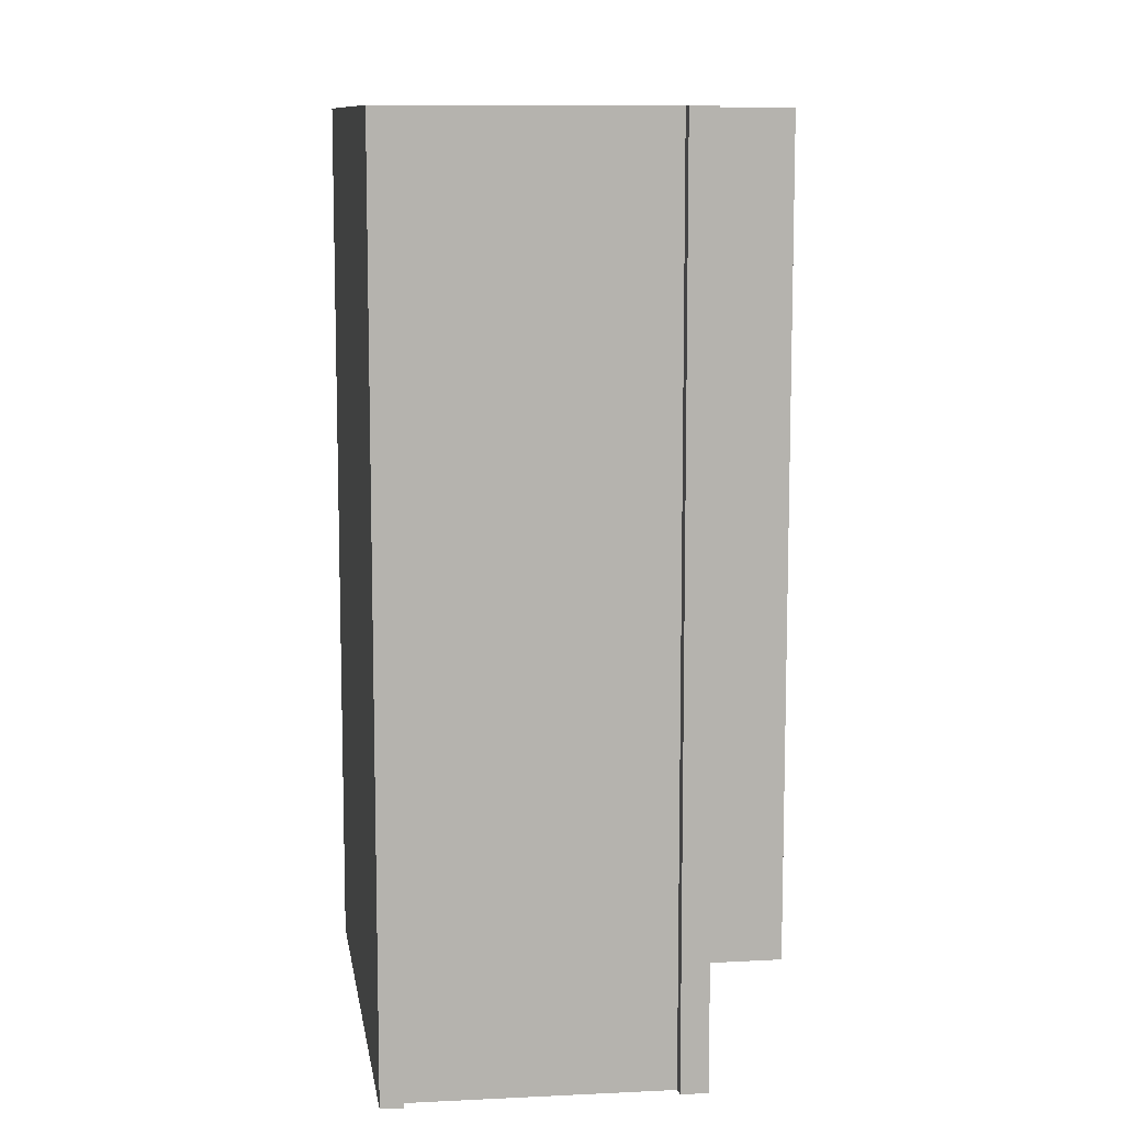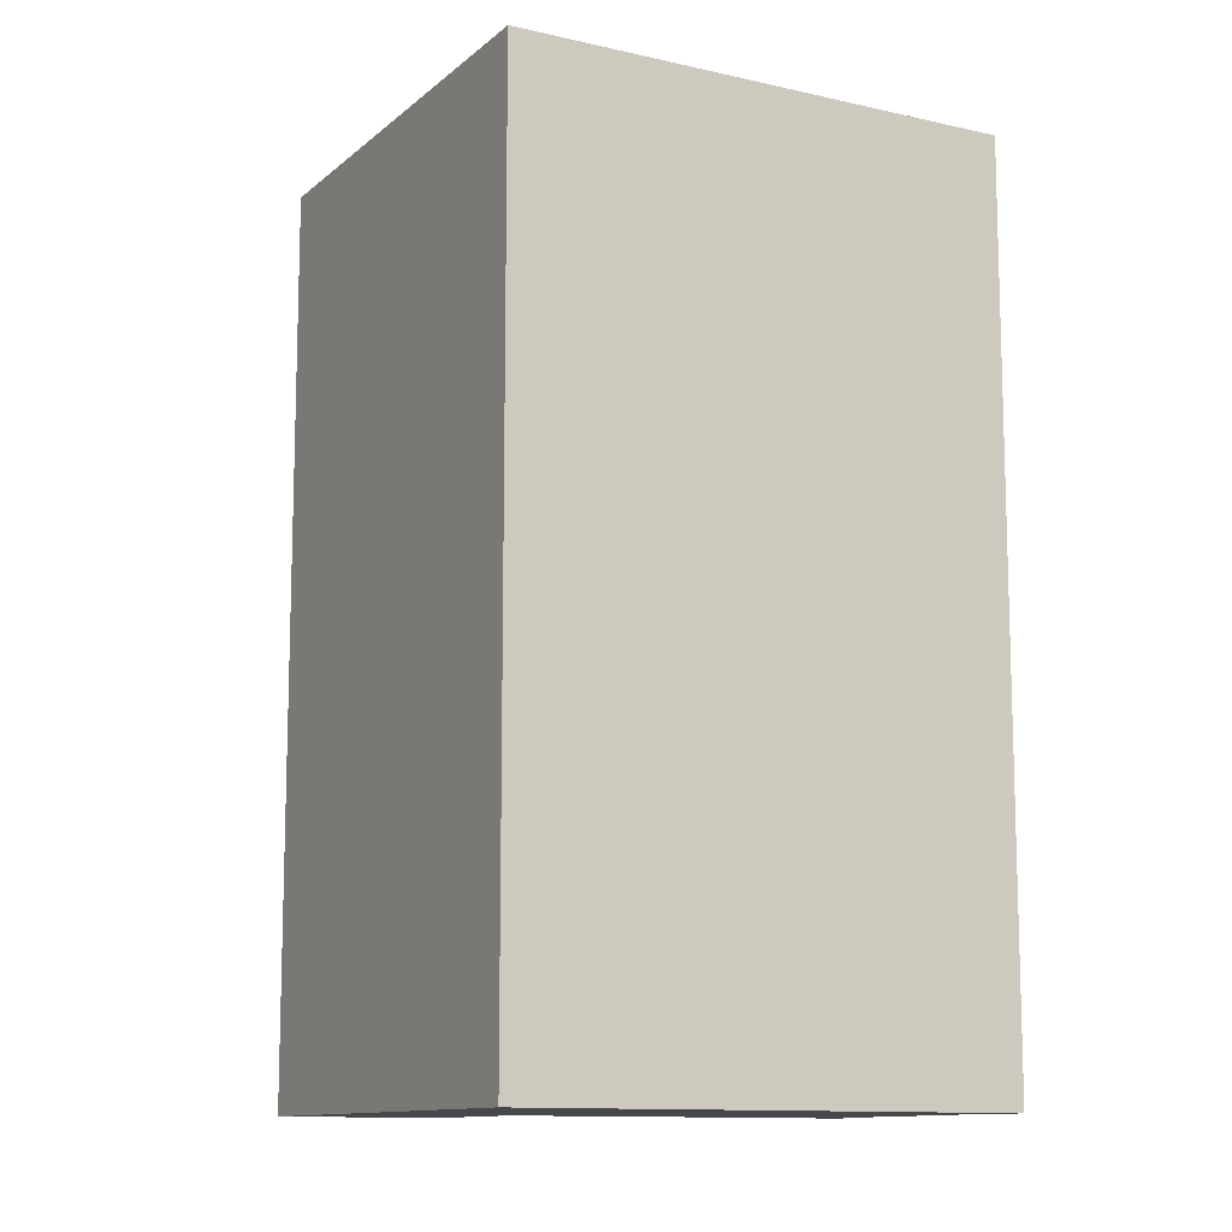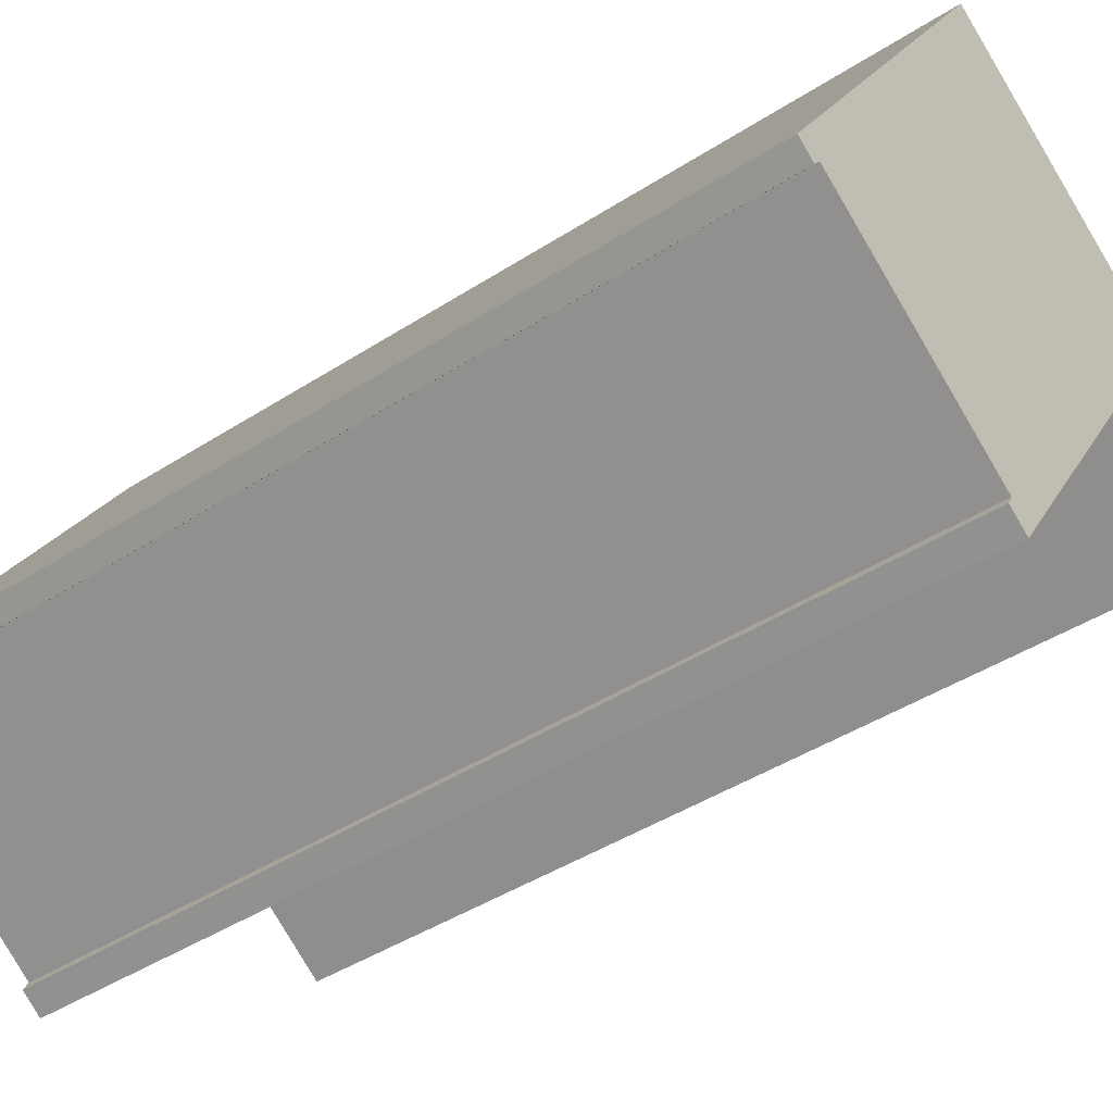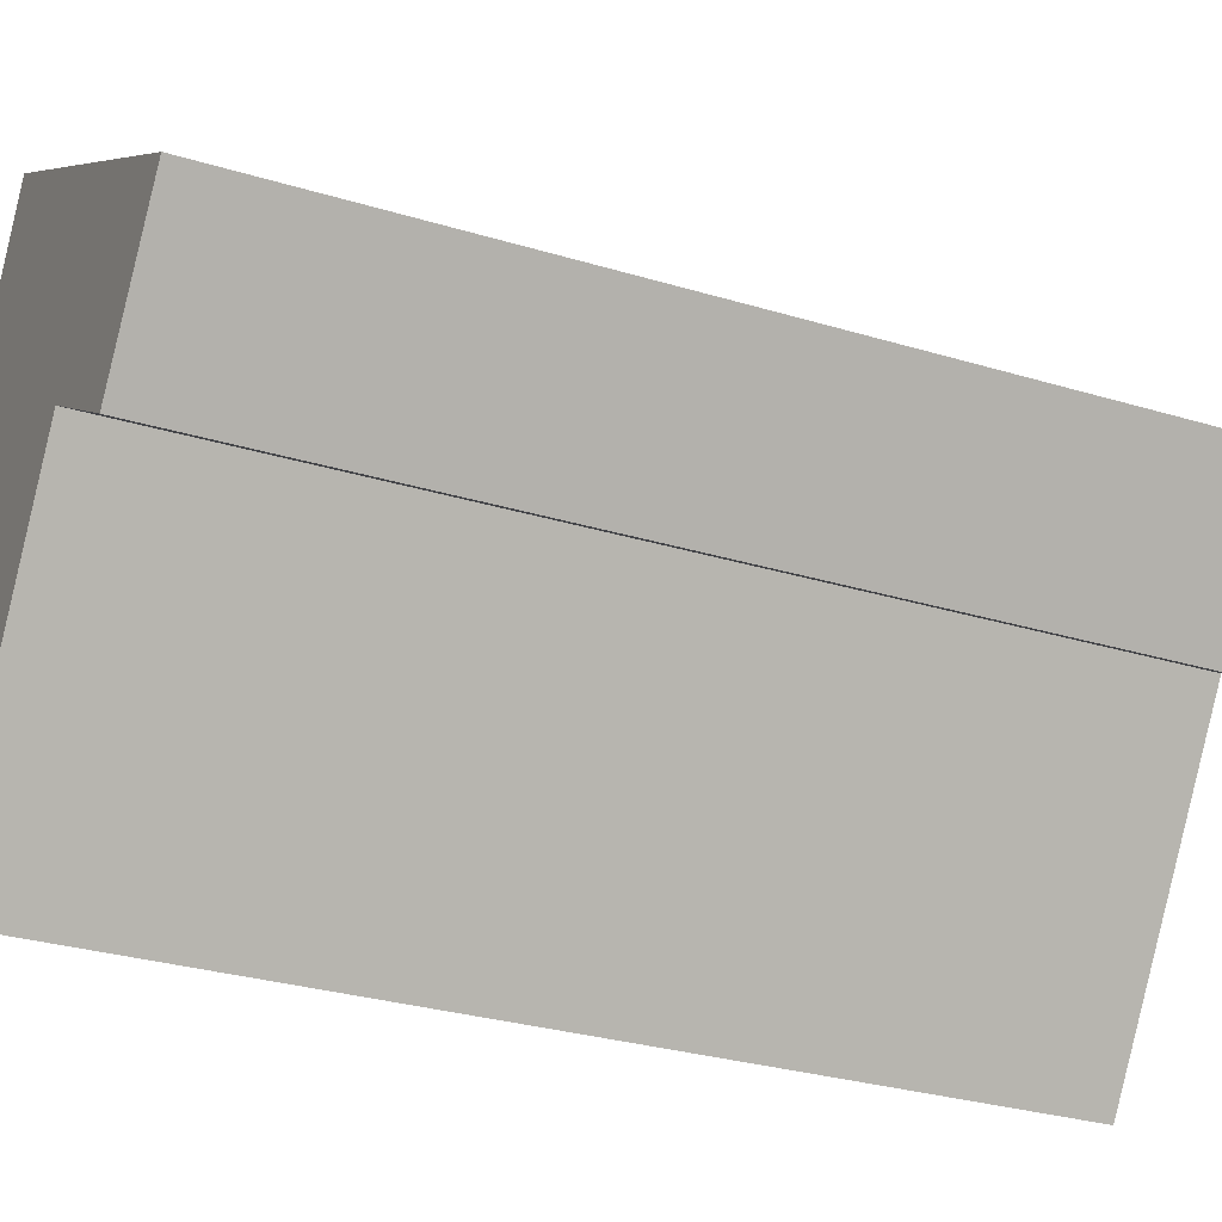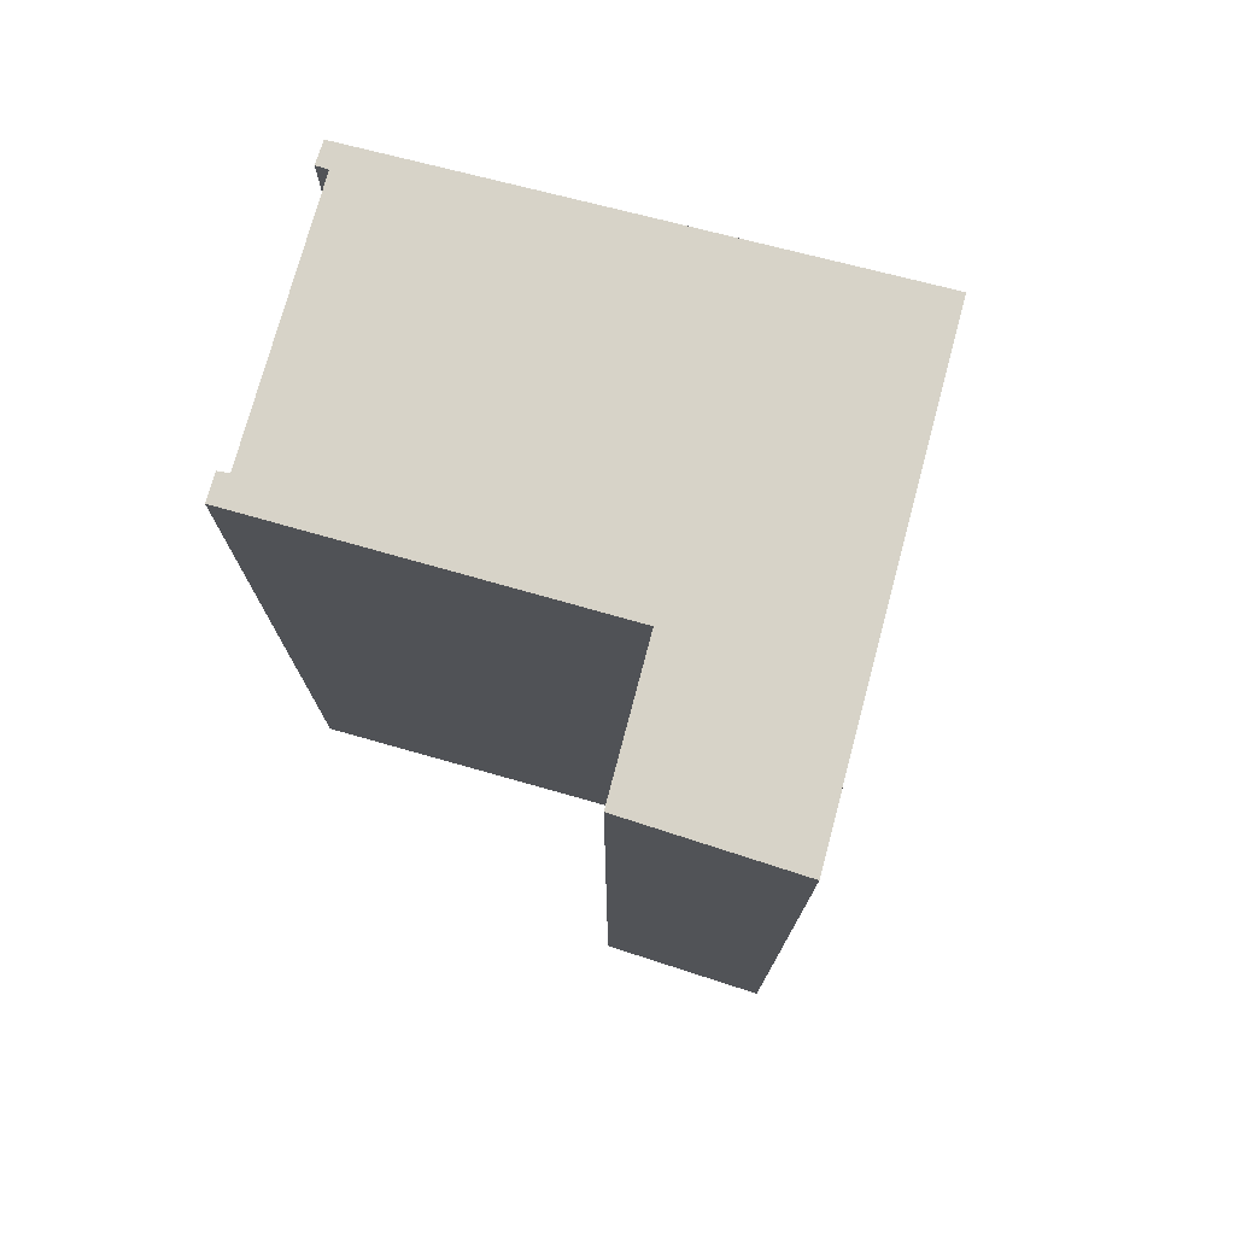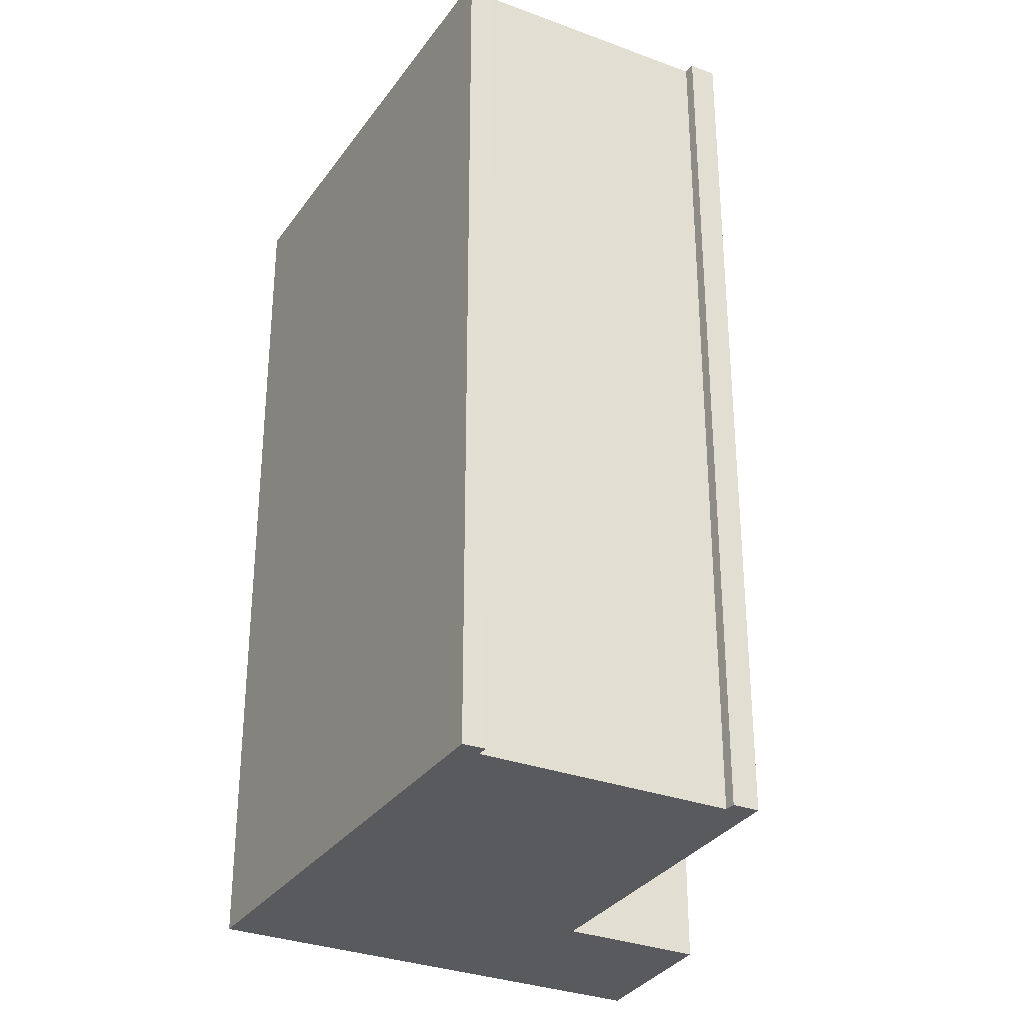
<metadata>
{"format":"obj","ext":"obj","renderer":"f3d","projection":"perspective","resolution":1024,"background":"white","views":[{"elev":10.2,"azim":139.3,"up":"+Y"},{"elev":-11.6,"azim":28.7,"up":"+Y"},{"elev":-43.3,"azim":127.4,"up":"+Z"},{"elev":-29.6,"azim":-114.1,"up":"+Z"},{"elev":76.8,"azim":-108.0,"up":"+Y"},{"elev":-31.3,"azim":118.5,"up":"+Y"}]}
</metadata>
<code>
v  6.181 14.38 3.996
v  1.54 14.38 -2.135
v  0 14.38 8.808e-16
v  3.474 14.38 -0.888
v  6.577 14.38 -5.539
v  6.845 14.38 -5.143
v  6.932 14.38 -5.3
v  10.22 14.38 -2.895
v  6.278 14.38 4.059
v  7.915 14.38 1.462
v  10.34 14.38 -3.052
v  10.63 14.38 -2.84
v  6.932 3.245e-16 -5.3
v  6.577 3.392e-16 -5.539
v  3.474 5.437e-17 -0.888
v  1.54 1.307e-16 -2.135
v  10.63 1.739e-16 -2.84
v  10.34 1.869e-16 -3.052
v  10.22 1.773e-16 -2.895
v  6.845 3.149e-16 -5.143
v  0 0 0
v  6.278 -2.485e-16 4.059
v  6.181 -2.447e-16 3.996
v  7.915 -8.952e-17 1.462
g defaultobject
f 1 2 3
f 2 1 4
f 4 1 5
f 5 1 6
f 5 6 7
f 6 1 8
f 8 1 9
f 8 9 10
f 8 10 11
f 11 10 12
f 13 5 7
f 5 13 14
f 15 2 4
f 2 15 16
f 17 11 12
f 11 17 18
f 19 6 8
f 6 19 20
f 14 4 5
f 4 14 15
f 16 3 2
f 3 16 21
f 18 8 11
f 8 18 19
f 21 1 3
f 1 21 9
f 9 21 22
f 22 21 23
f 22 10 9
f 10 22 12
f 12 22 17
f 17 22 24
f 20 7 6
f 7 20 13
f 24 18 17
f 18 24 22
f 18 22 19
f 19 22 20
f 20 22 23
f 20 23 15
f 15 23 21
f 20 15 13
f 13 15 14
f 15 21 16

</code>
